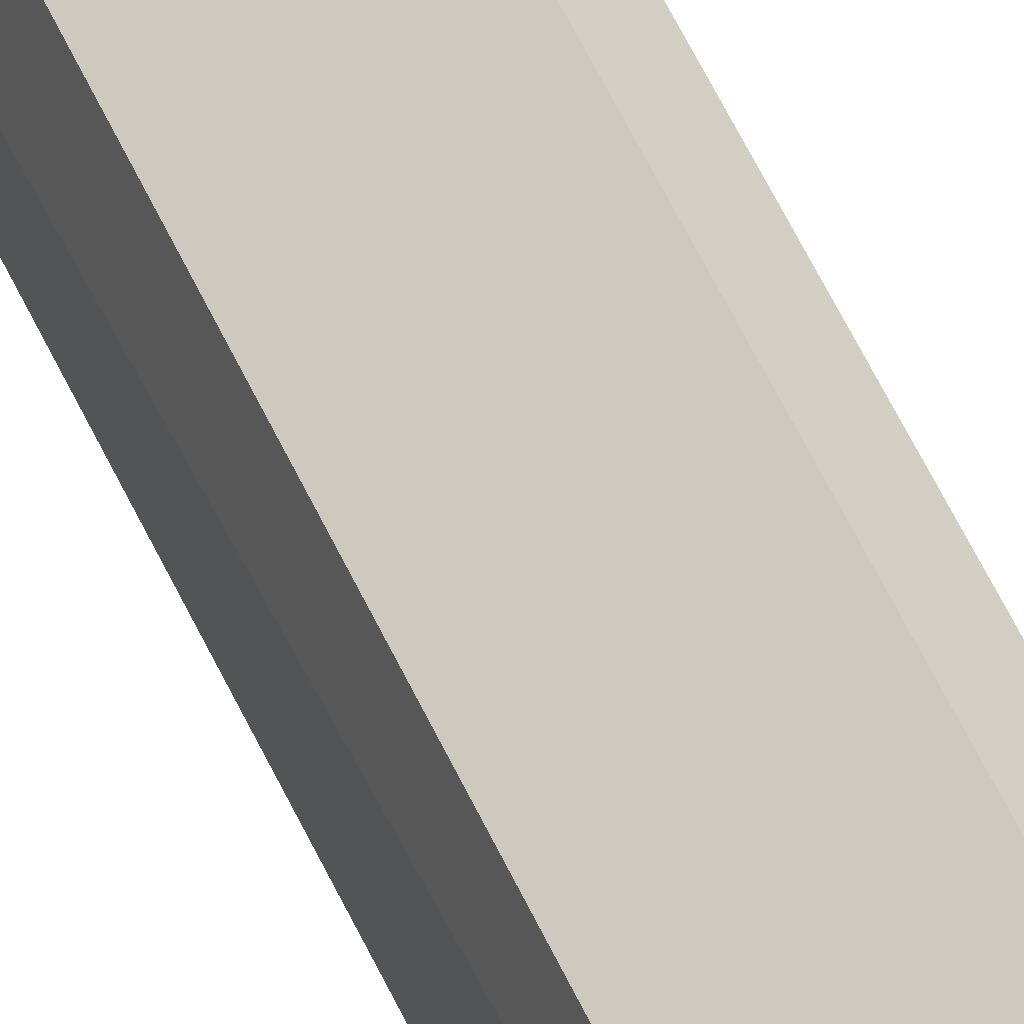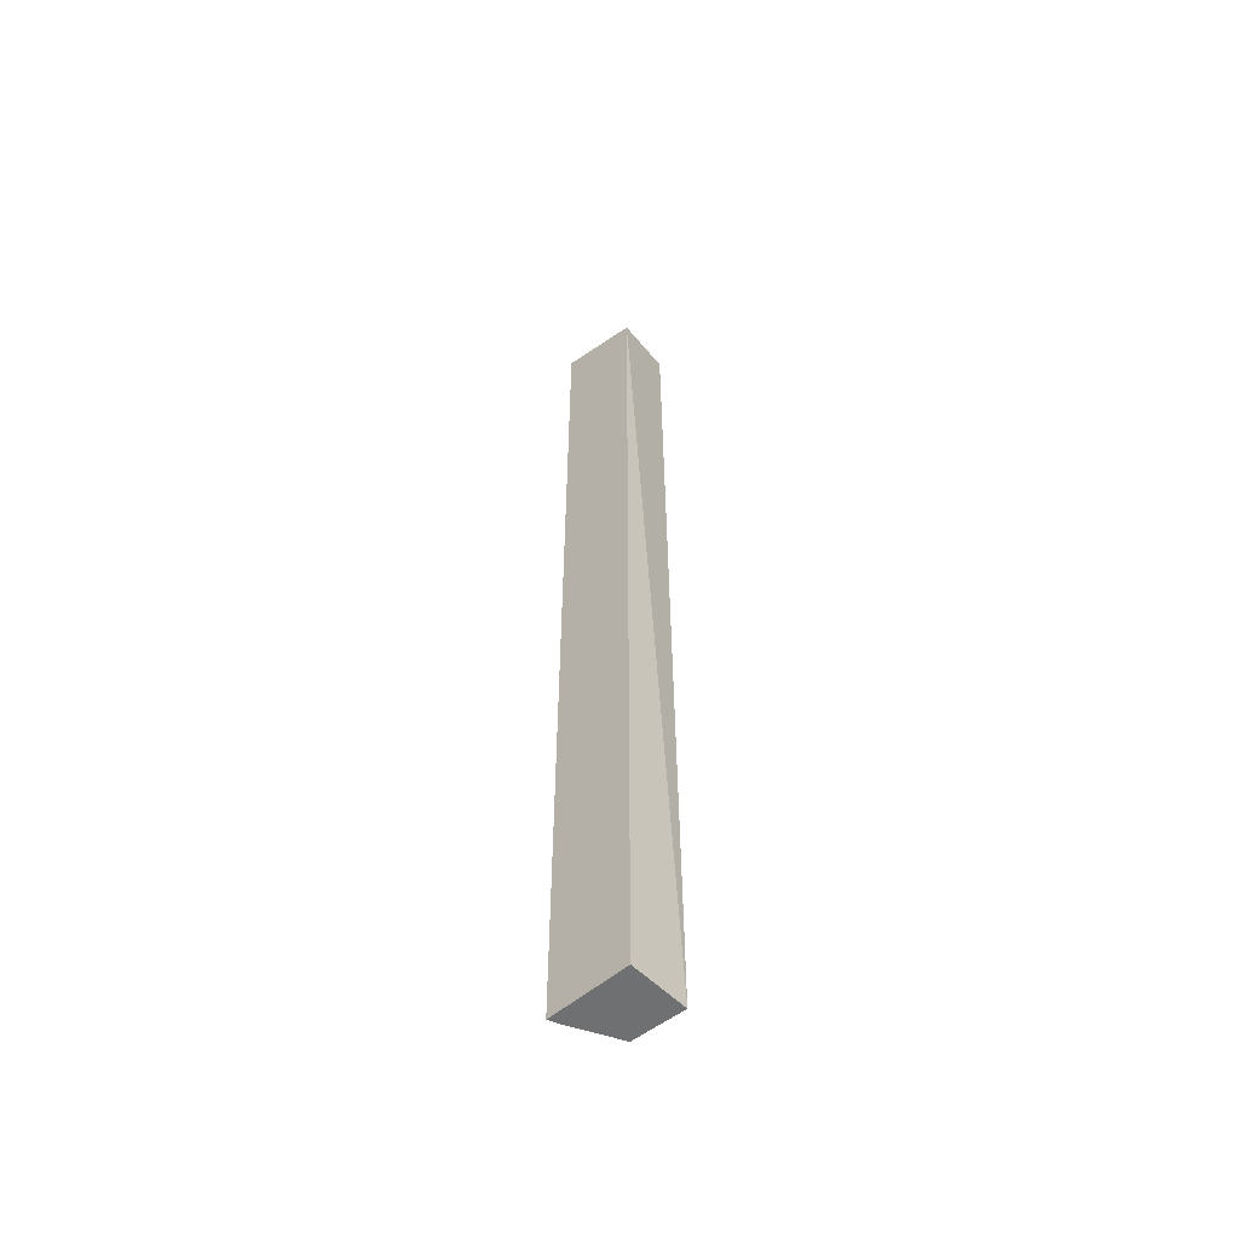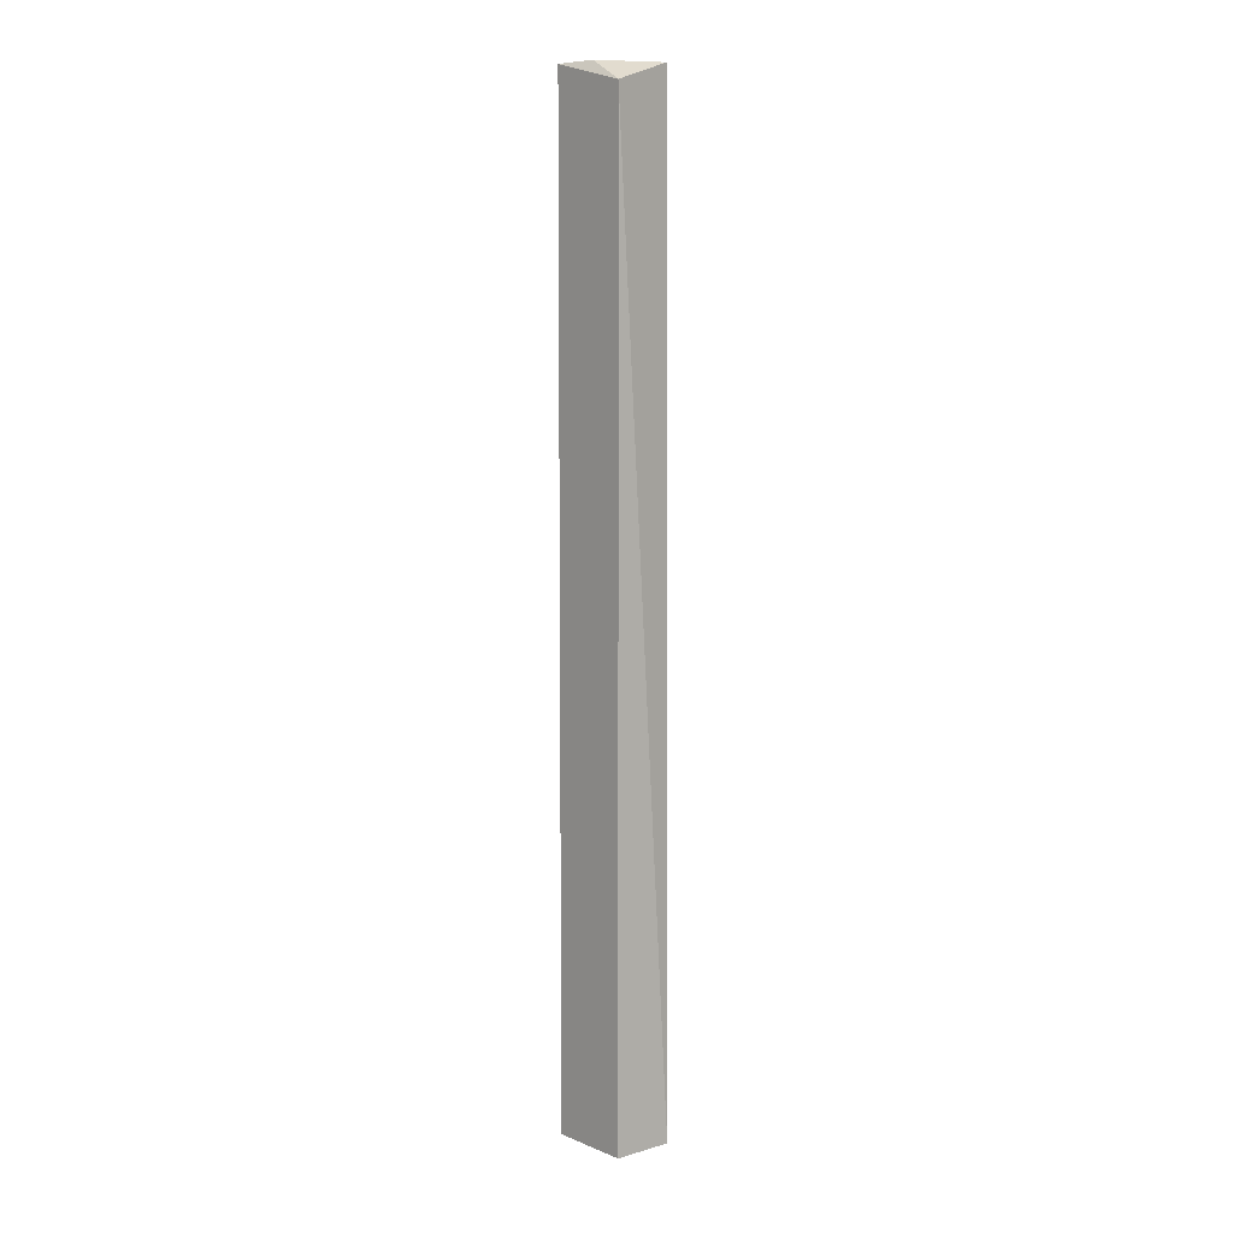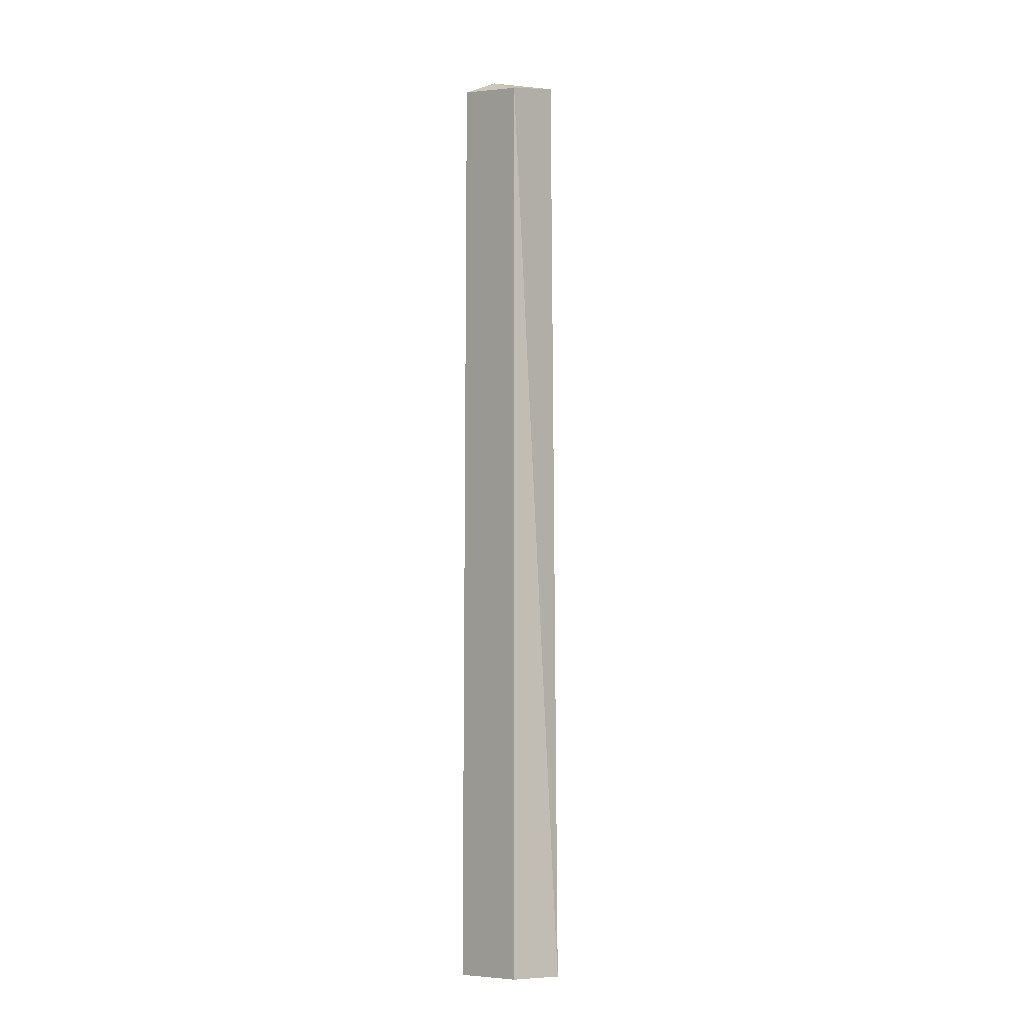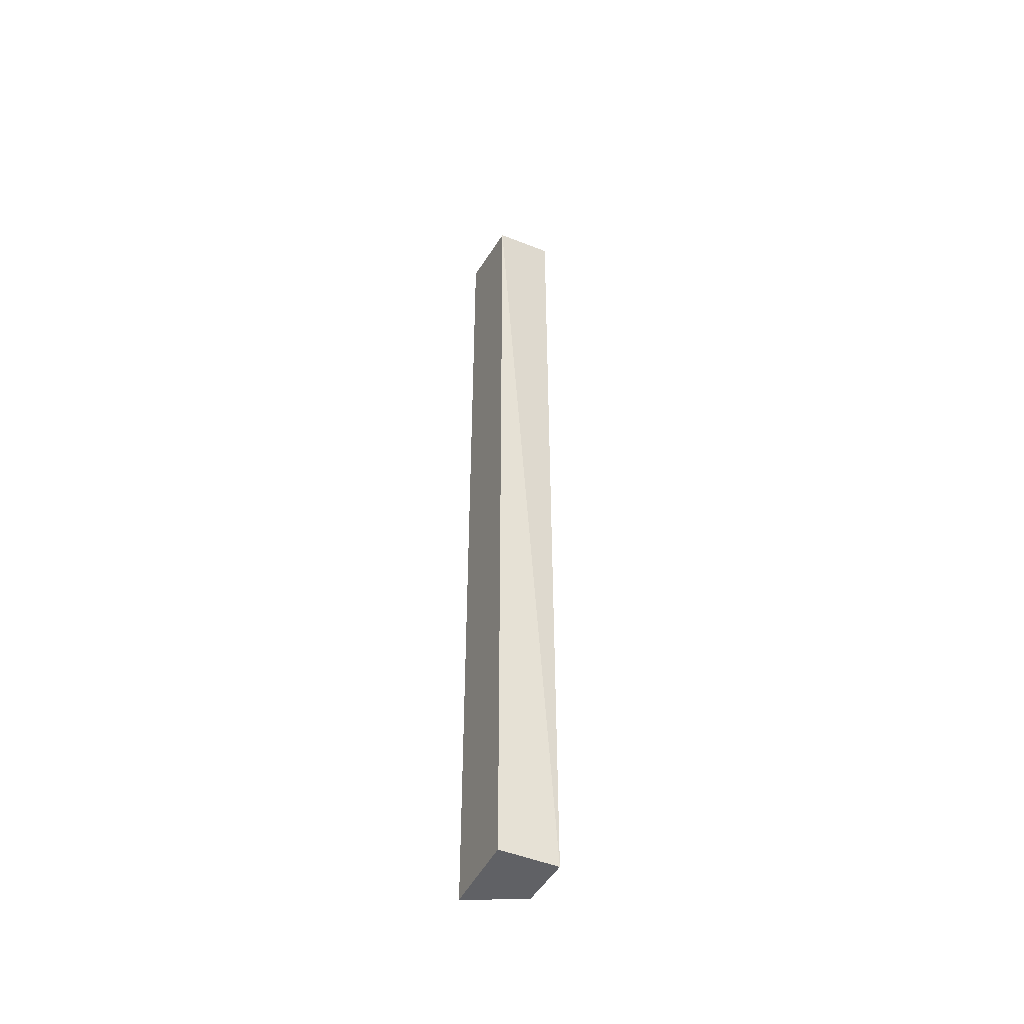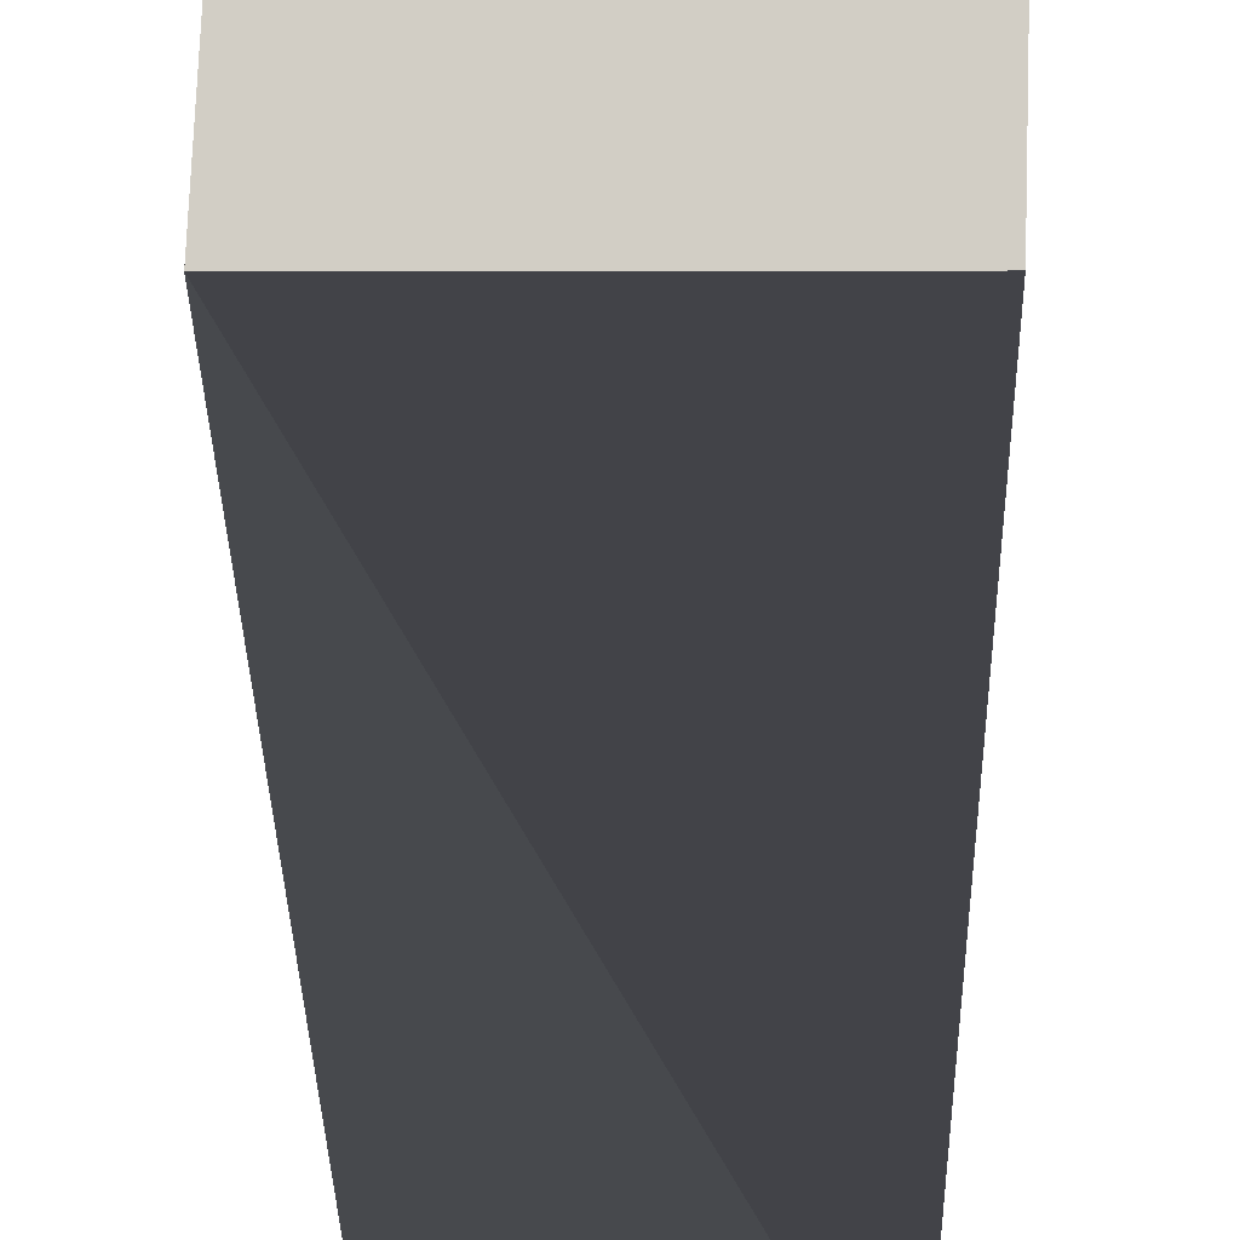
<metadata>
{"format":"obj","ext":"obj","renderer":"f3d","projection":"perspective","resolution":1024,"background":"white","views":[{"elev":53.9,"azim":156.3,"up":"+Y"},{"elev":-54.8,"azim":-46.9,"up":"+Z"},{"elev":6.8,"azim":-40.1,"up":"+Z"},{"elev":-10.3,"azim":-41.0,"up":"+Z"},{"elev":-47.9,"azim":-24.7,"up":"+Z"},{"elev":-7.6,"azim":-179.6,"up":"+Y"}]}
</metadata>
<code>
v 0.1678 0.2442 0.5
v 0.1617 0.2323 -0.5
v 0.1582 0.2861 -0.5
v 0.09976 0.315 0.5
v 0.1011 0.2323 0.4785
v 0.1582 0.2861 0.5
v 0.1074 0.275 0.5
v 0.1011 0.2323 -0.5
v 0.1099 0.3107 0.5
v 0.09976 0.315 -0.5
v 0.1099 0.3107 -0.5
f 1 2 3
f 5 2 1
f 6 1 3
f 6 4 1
f 7 5 1
f 7 1 4
f 7 4 5
f 8 3 2
f 8 2 5
f 9 4 6
f 10 3 8
f 10 8 5
f 10 5 4
f 11 3 10
f 11 9 6
f 11 6 3
f 11 10 4
f 11 4 9

</code>
